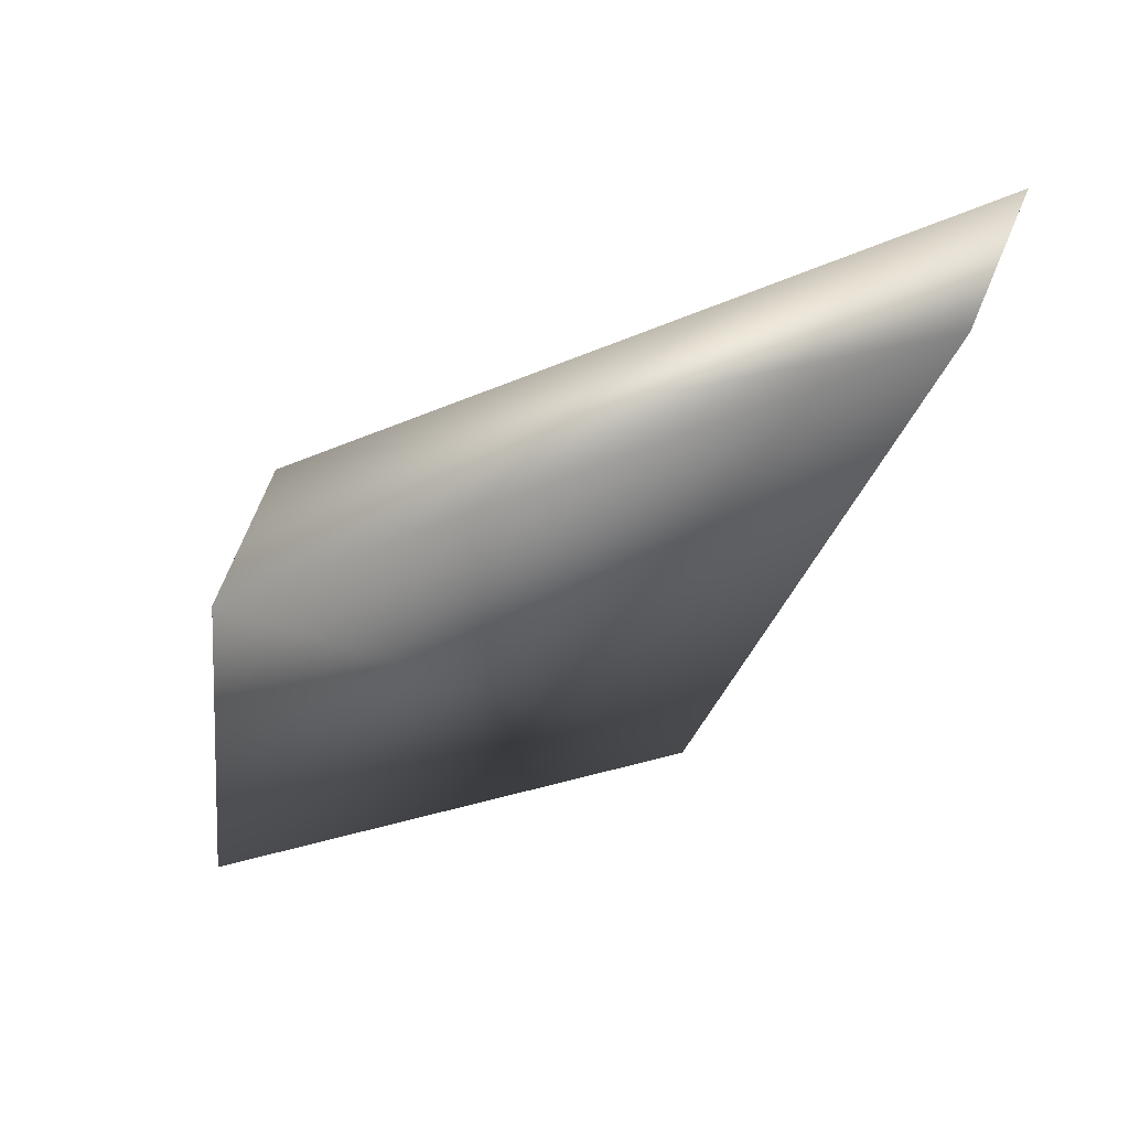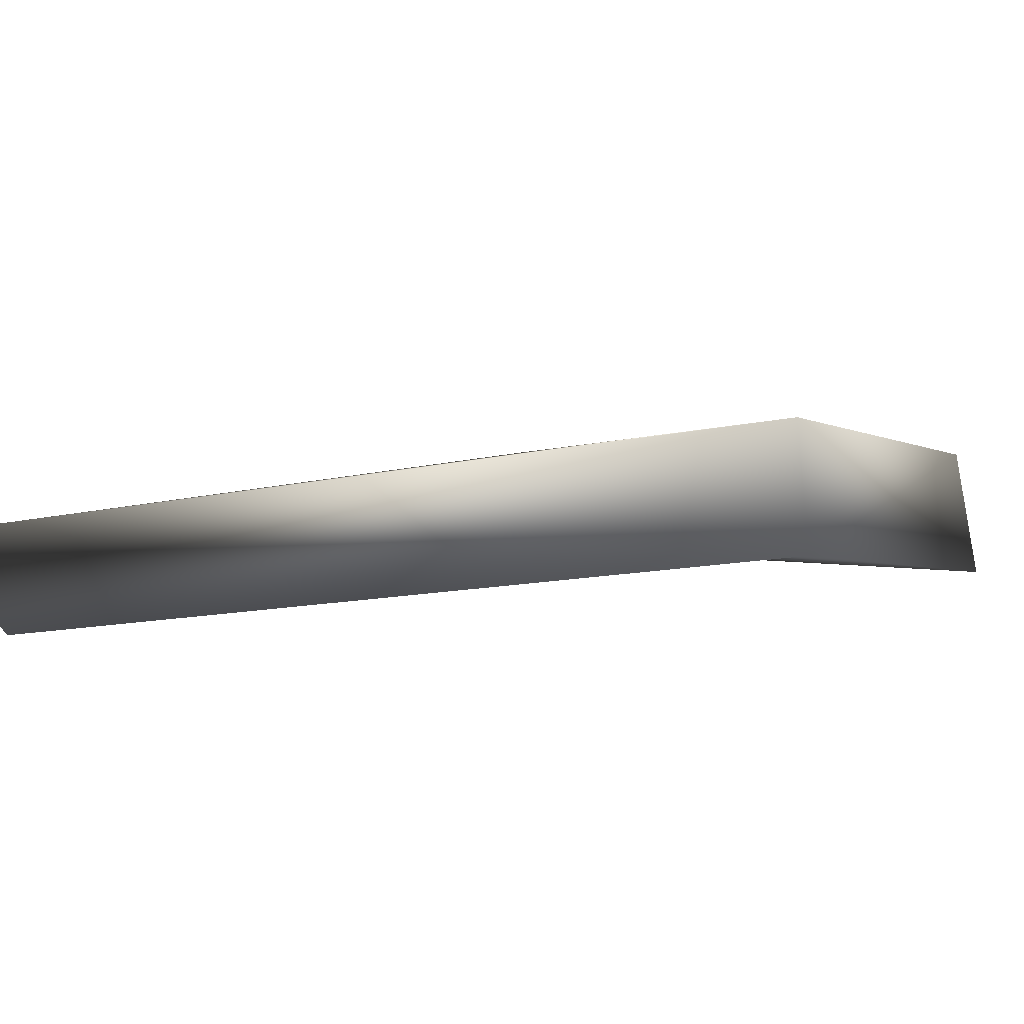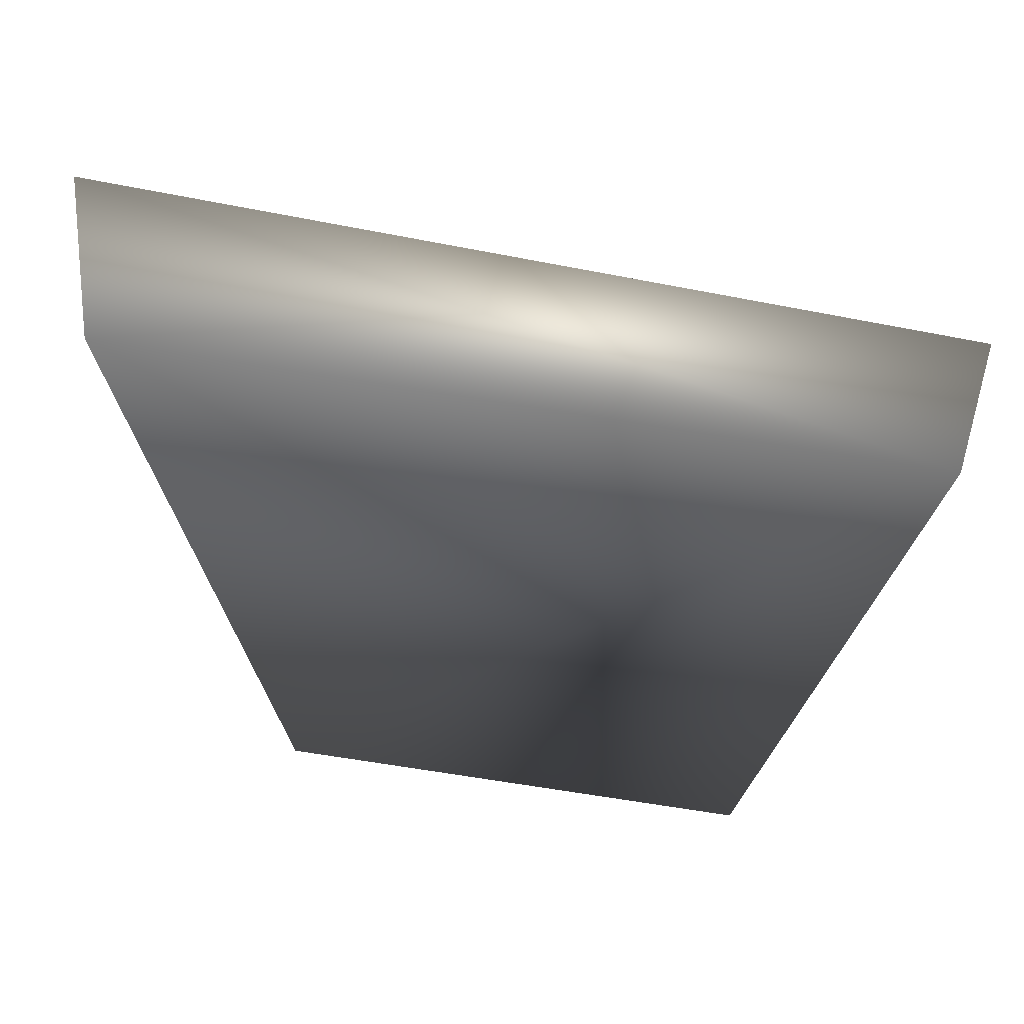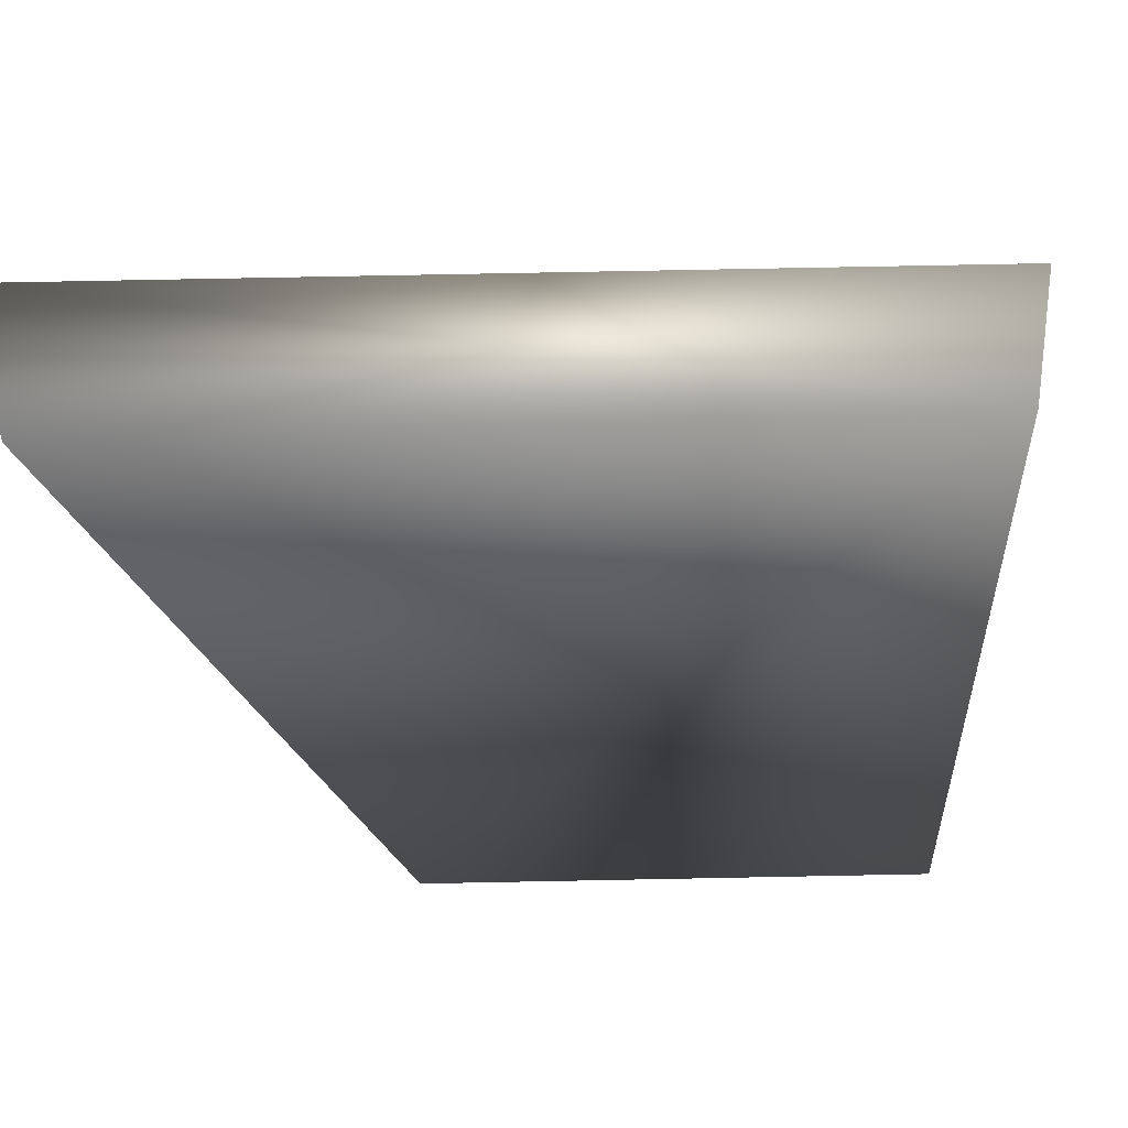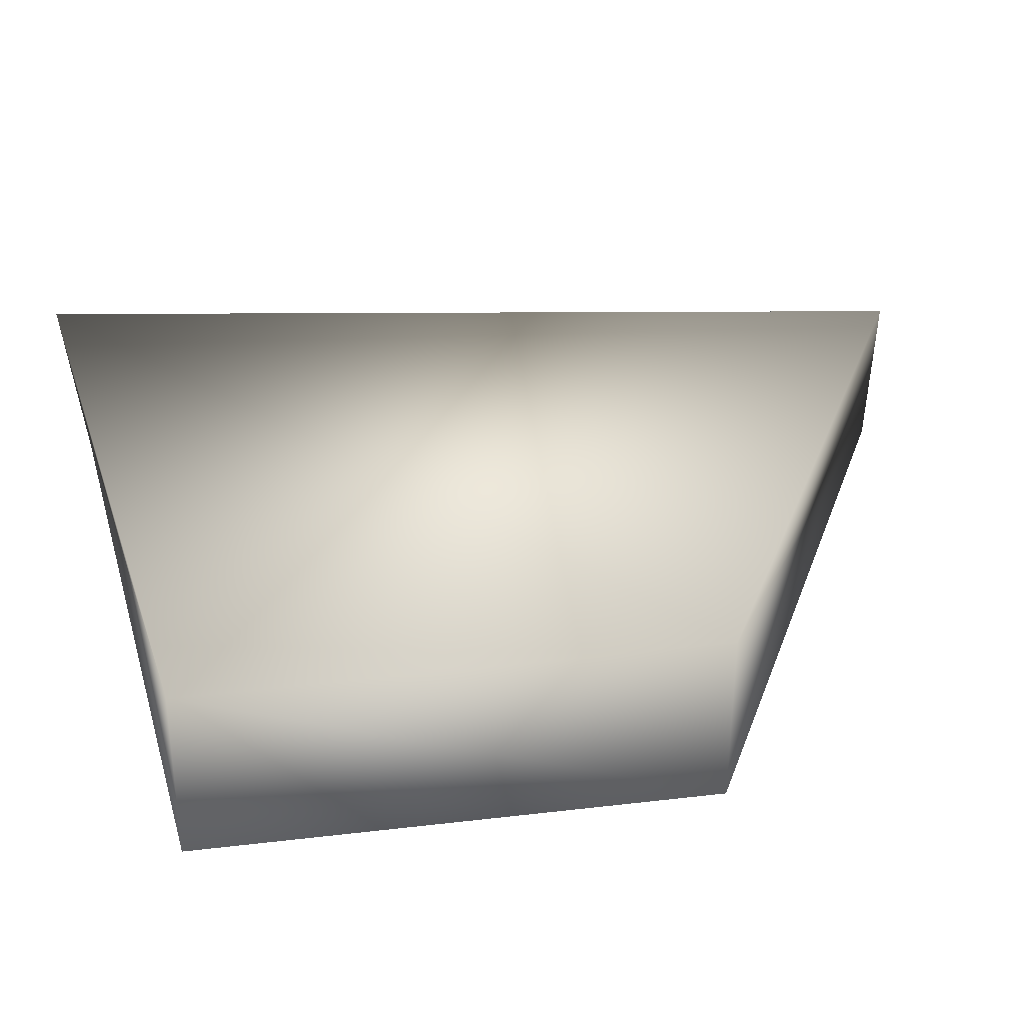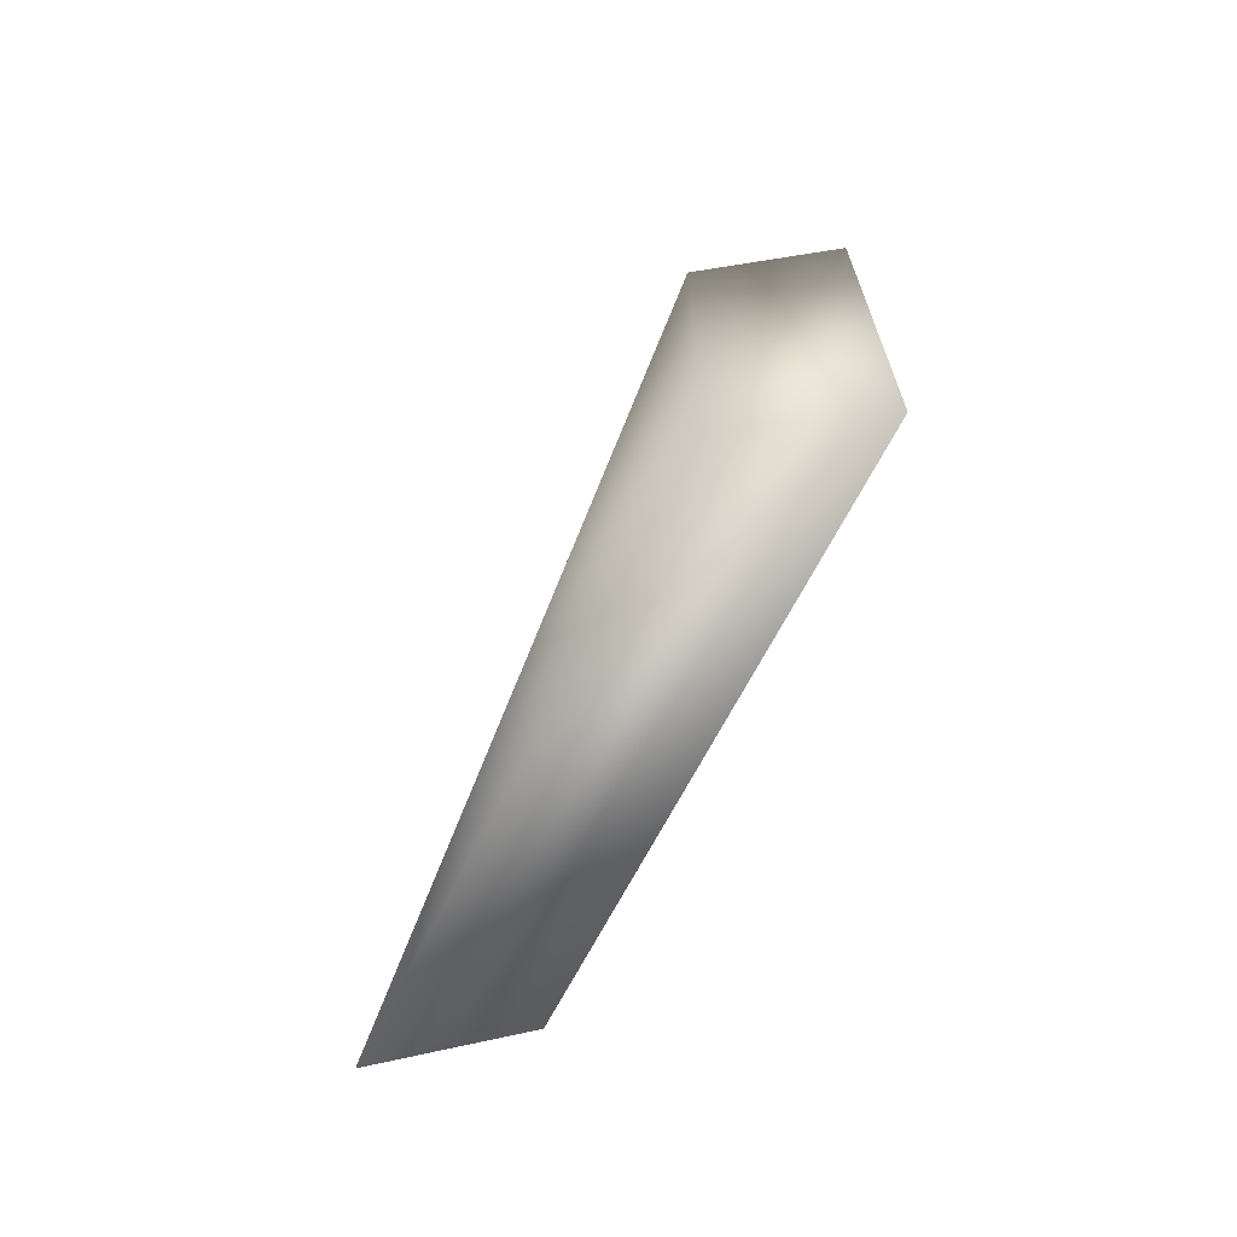
<metadata>
{"format":"obj","ext":"obj","renderer":"f3d","projection":"perspective","resolution":1024,"background":"white","views":[{"elev":56.4,"azim":167.6,"up":"+Y"},{"elev":7.1,"azim":-51.4,"up":"+Z"},{"elev":-41.3,"azim":-101.1,"up":"+Z"},{"elev":-47.7,"azim":-84.4,"up":"+Z"},{"elev":37.2,"azim":85.6,"up":"+Z"},{"elev":-63.0,"azim":69.5,"up":"+Y"}]}
</metadata>
<code>
v -0.07775 0.1357 -0.05809
v -0.0292 -0.1199 -0.01594
v 0.1233 -0.08858 -0.04104
v 0.1081 0.05964 -0.04535
v -0.1017 0.1437 -0.02483
v -0.04825 -0.1278 0.02086
v 0.1055 -0.09005 -0.002581
v 0.0859 0.06418 -0.009935
f 2 1 5
f 3 2 7
f 4 3 7
f 1 4 8
f 1 2 4
f 8 7 6
f 2 5 6
f 2 6 7
f 4 7 8
f 1 8 5
f 2 3 4
f 8 6 5

</code>
